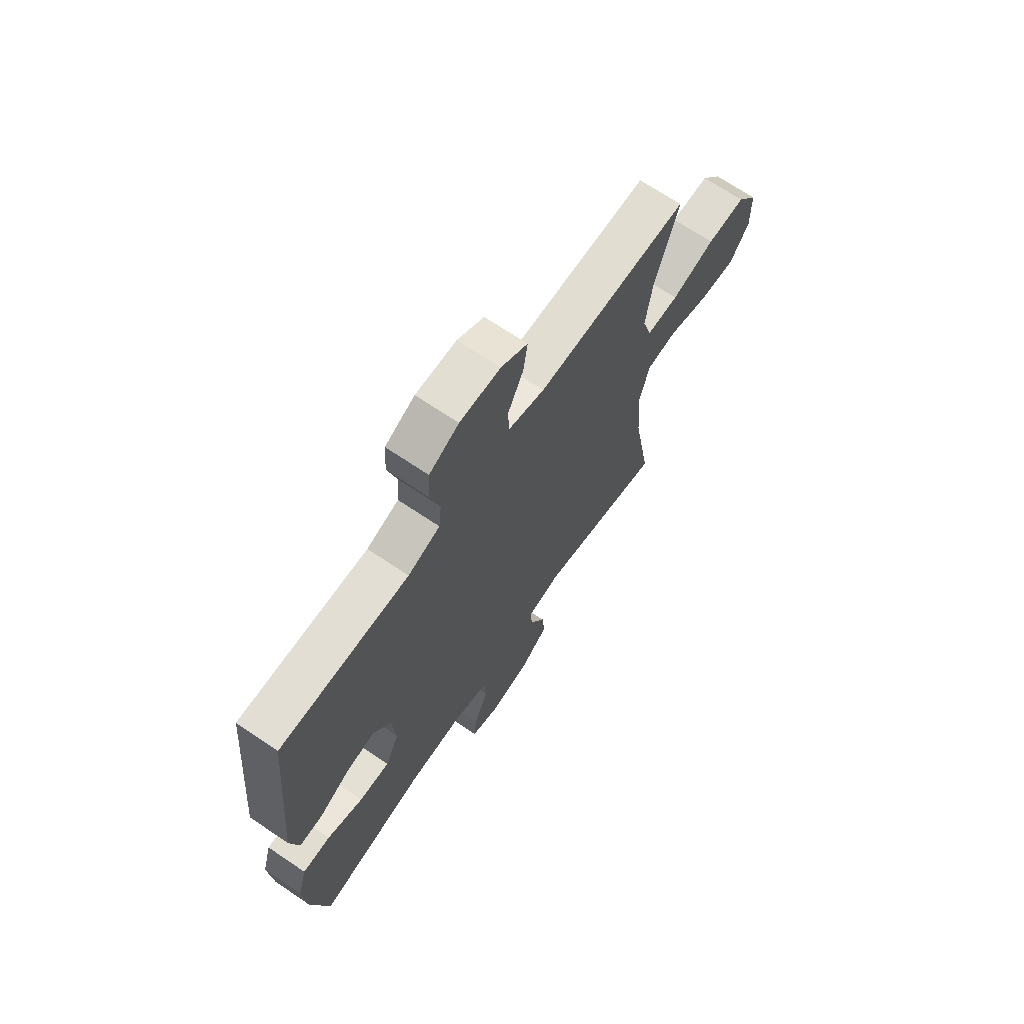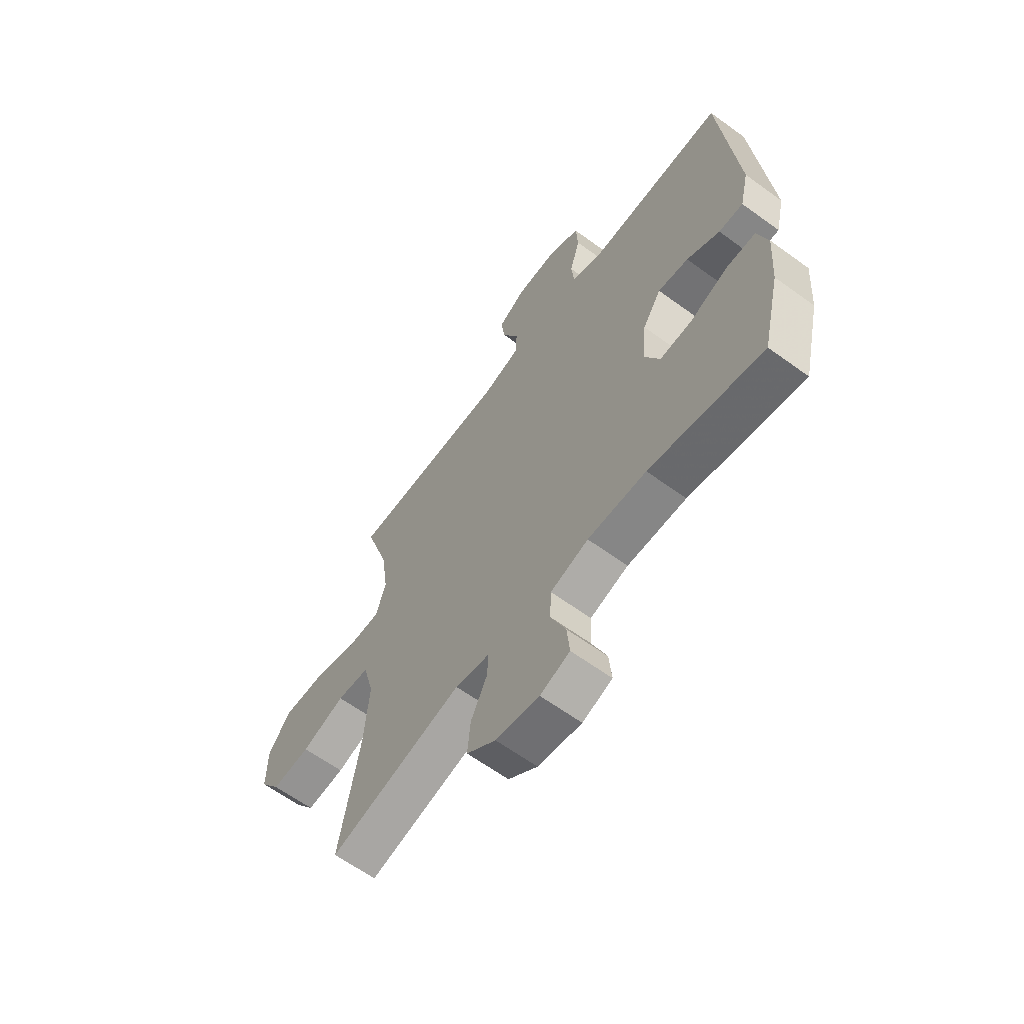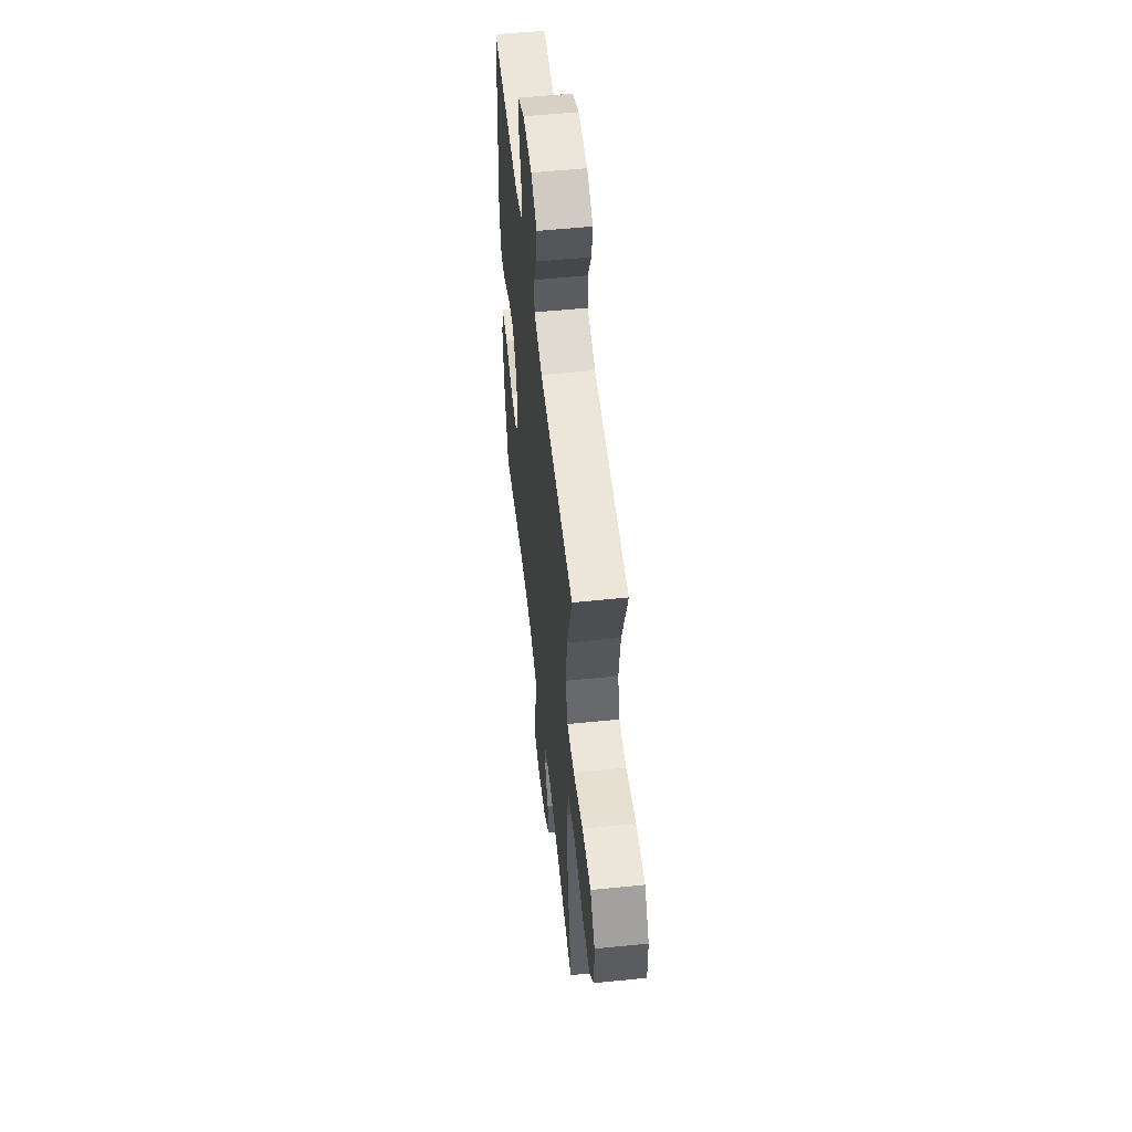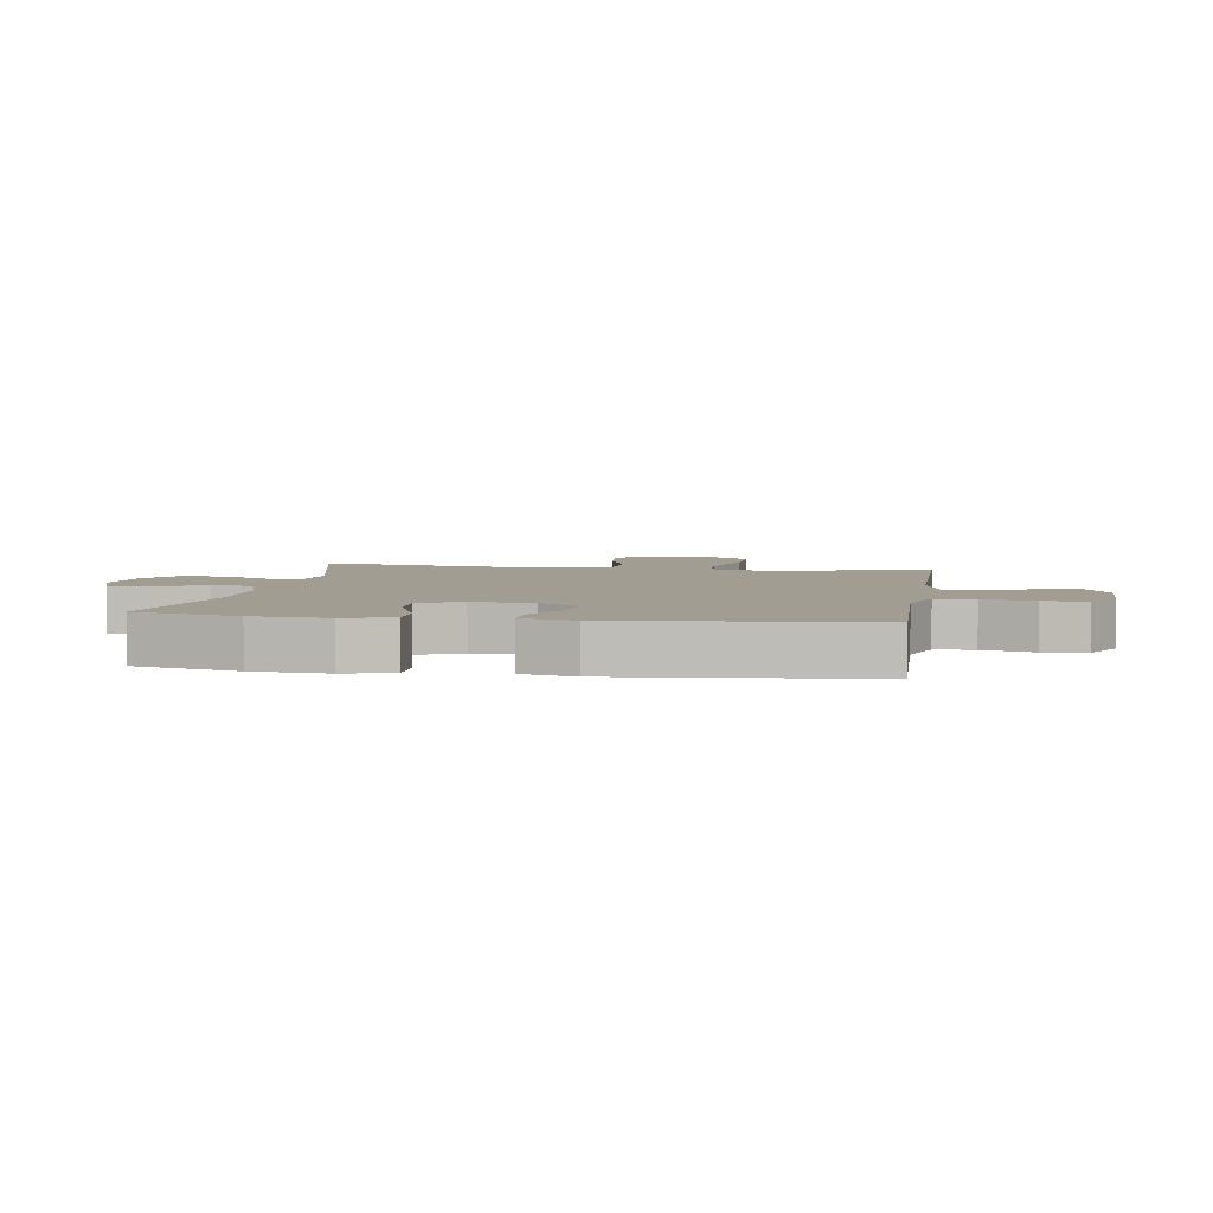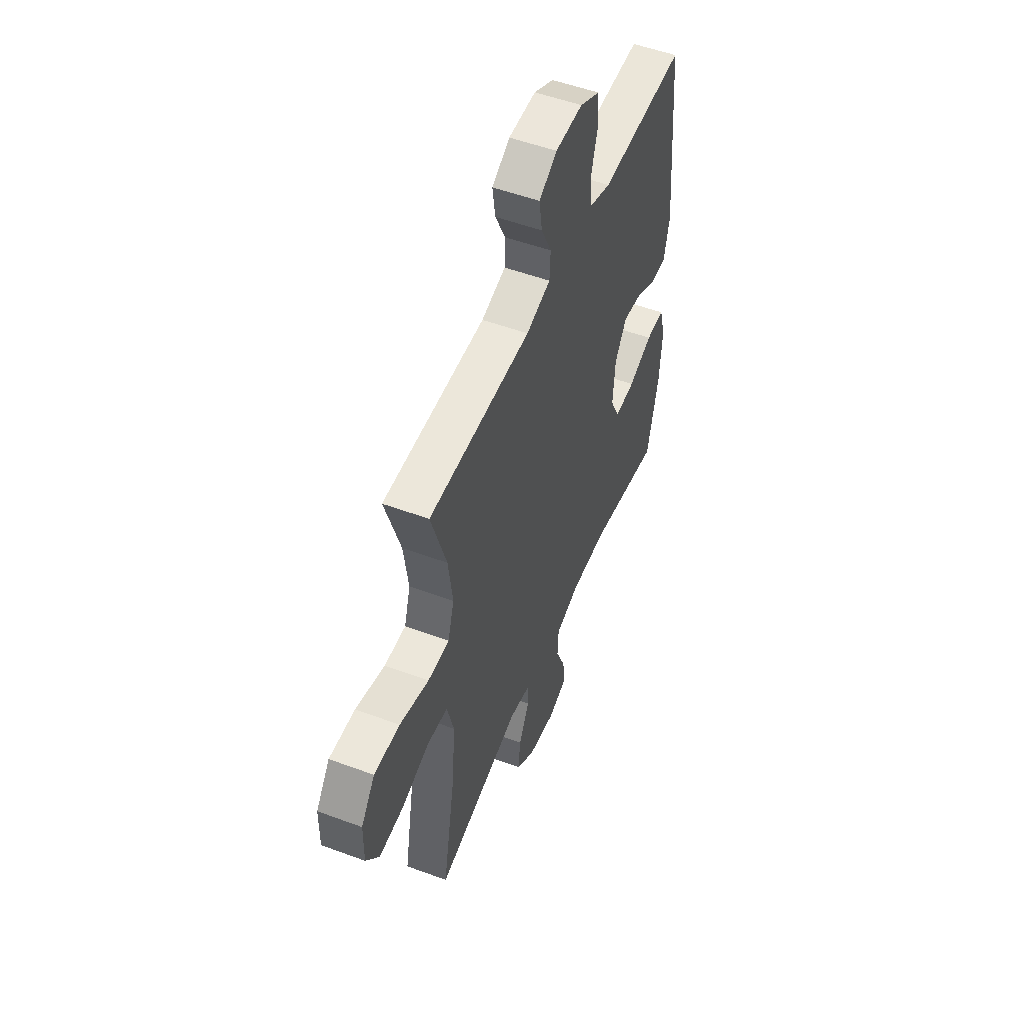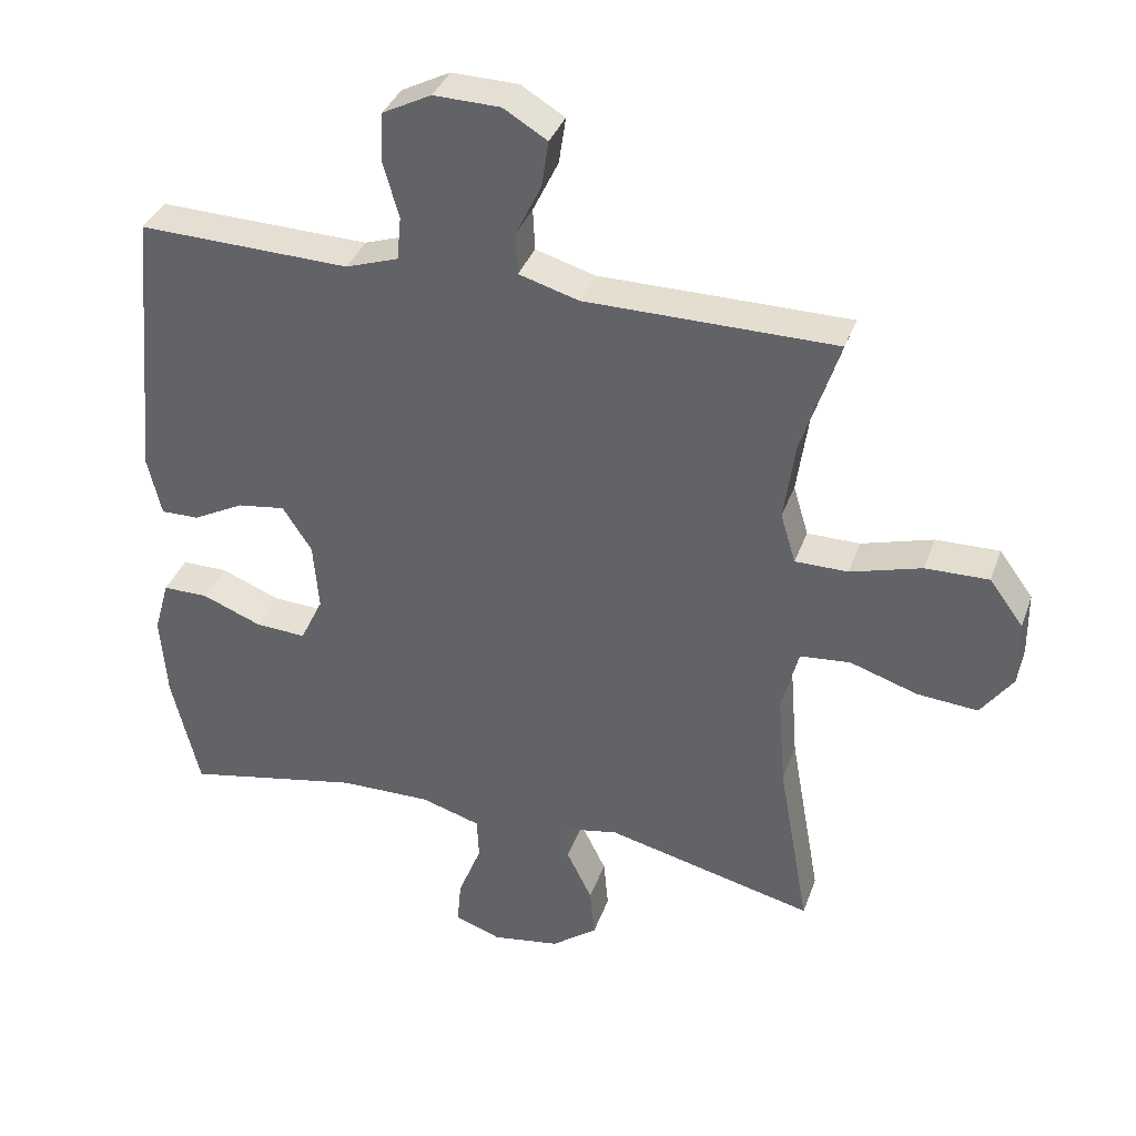
<metadata>
{"format":"obj","ext":"obj","renderer":"f3d","projection":"perspective","resolution":1024,"background":"white","views":[{"elev":68.8,"azim":-55.9,"up":"+Z"},{"elev":-62.9,"azim":-126.4,"up":"+Z"},{"elev":54.5,"azim":83.8,"up":"+Z"},{"elev":4.6,"azim":-81.1,"up":"+Y"},{"elev":52.4,"azim":111.8,"up":"+Z"},{"elev":36.3,"azim":18.5,"up":"+Z"}]}
</metadata>
<code>
v -0.5 0.07 -0.5
v -0.54 0.07 -0.332
v -0.549 0.07 -0.21
v -0.527 0.07 -0.132
v -0.461 0.07 -0.132
v -0.375 0.07 -0.166
v -0.302 0.07 -0.17
v -0.269 0.07 -0.101
v -0.277 0.07 -0.002
v -0.319 0.07 0.063
v -0.388 0.07 0.053
v -0.462 0.07 0.014
v -0.517 0.07 0.013
v -0.537 0.07 0.099
v -0.5 0.07 0.5
v -0.31 0.07 0.495
v -0.195 0.07 0.492
v -0.119 0.07 0.518
v -0.113 0.07 0.581
v -0.136 0.07 0.663
v -0.132 0.07 0.733
v -0.062 0.07 0.769
v 0.034 0.07 0.767
v 0.097 0.07 0.729
v 0.087 0.07 0.662
v 0.05 0.07 0.586
v 0.053 0.07 0.526
v 0.139 0.07 0.501
v 0.5 0.07 0.5
v 0.446 0.07 0.332
v 0.43 0.07 0.218
v 0.452 0.07 0.145
v 0.528 0.07 0.145
v 0.631 0.07 0.175
v 0.722 0.07 0.177
v 0.771 0.07 0.11
v 0.772 0.07 0.015
v 0.726 0.07 -0.049
v 0.639 0.07 -0.042
v 0.541 0.07 -0.01
v 0.468 0.07 -0.017
v 0.444 0.07 -0.109
v 0.455 0.07 -0.247
v 0.5 0.07 -0.5
v 0.199 0.07 -0.427
v 0.121 0.07 -0.442
v 0.123 0.07 -0.495
v 0.16 0.07 -0.57
v 0.167 0.07 -0.643
v 0.101 0.07 -0.693
v 0.003 0.07 -0.709
v -0.064 0.07 -0.685
v -0.058 0.07 -0.62
v -0.024 0.07 -0.539
v -0.027 0.07 -0.473
v -0.113 0.07 -0.447
v -0.245 0.07 -0.449
v -0.5 0 -0.5
v -0.54 0 -0.332
v -0.549 0 -0.21
v -0.527 0 -0.132
v -0.461 0 -0.132
v -0.375 0 -0.166
v -0.302 0 -0.17
v -0.269 0 -0.101
v -0.277 0 -0.002
v -0.319 0 0.063
v -0.388 0 0.053
v -0.462 0 0.014
v -0.517 0 0.013
v -0.537 0 0.099
v -0.5 0 0.5
v -0.31 0 0.495
v -0.195 0 0.492
v -0.119 0 0.518
v -0.113 0 0.581
v -0.136 0 0.663
v -0.132 0 0.733
v -0.062 0 0.769
v 0.034 0 0.767
v 0.097 0 0.729
v 0.087 0 0.662
v 0.05 0 0.586
v 0.053 0 0.526
v 0.139 0 0.501
v 0.5 0 0.5
v 0.446 0 0.332
v 0.43 0 0.218
v 0.452 0 0.145
v 0.528 0 0.145
v 0.631 0 0.175
v 0.722 0 0.177
v 0.771 0 0.11
v 0.772 0 0.015
v 0.726 0 -0.049
v 0.639 0 -0.042
v 0.541 0 -0.01
v 0.468 0 -0.017
v 0.444 0 -0.109
v 0.455 0 -0.247
v 0.5 0 -0.5
v 0.199 0 -0.427
v 0.121 0 -0.442
v 0.123 0 -0.495
v 0.16 0 -0.57
v 0.167 0 -0.643
v 0.101 0 -0.693
v 0.003 0 -0.709
v -0.064 0 -0.685
v -0.058 0 -0.62
v -0.024 0 -0.539
v -0.027 0 -0.473
v -0.113 0 -0.447
v -0.245 0 -0.449
f 51 52 53 54
f 51 54 55
f 50 51 55
f 47 48 49 50
f 46 47 50 55
f 43 44 45
f 42 43 45 46
f 41 42 46 55
f 37 38 39 40
f 37 40 41
f 36 37 41
f 33 34 35 36
f 32 33 36 41
f 31 32 41 55
f 28 29 30
f 27 28 30 31
f 23 24 25 26
f 23 26 27
f 22 23 27
f 19 20 21 22
f 18 19 22 27
f 17 18 27 31
f 13 14 15 16
f 11 12 13 16
f 10 11 16 17
f 9 10 17 31
f 3 4 5 6
f 3 6 7
f 57 1 2 3
f 56 57 3 7
f 8 9 31 55
f 7 8 55 56
f 111 110 109 108
f 112 111 108
f 112 108 107
f 107 106 105 104
f 112 107 104 103
f 102 101 100
f 103 102 100 99
f 112 103 99 98
f 97 96 95 94
f 98 97 94
f 98 94 93
f 93 92 91 90
f 98 93 90 89
f 112 98 89 88
f 87 86 85
f 88 87 85 84
f 83 82 81 80
f 84 83 80
f 84 80 79
f 79 78 77 76
f 84 79 76 75
f 88 84 75 74
f 73 72 71 70
f 73 70 69 68
f 74 73 68 67
f 88 74 67 66
f 63 62 61 60
f 64 63 60
f 60 59 58 114
f 64 60 114 113
f 112 88 66 65
f 113 112 65 64
f 1 58 59 2
f 2 59 60 3
f 3 60 61 4
f 4 61 62 5
f 5 62 63 6
f 6 63 64 7
f 7 64 65 8
f 8 65 66 9
f 9 66 67 10
f 10 67 68 11
f 11 68 69 12
f 12 69 70 13
f 13 70 71 14
f 14 71 72 15
f 15 72 73 16
f 16 73 74 17
f 17 74 75 18
f 18 75 76 19
f 19 76 77 20
f 20 77 78 21
f 21 78 79 22
f 22 79 80 23
f 23 80 81 24
f 24 81 82 25
f 25 82 83 26
f 26 83 84 27
f 27 84 85 28
f 28 85 86 29
f 29 86 87 30
f 30 87 88 31
f 31 88 89 32
f 32 89 90 33
f 33 90 91 34
f 34 91 92 35
f 35 92 93 36
f 36 93 94 37
f 37 94 95 38
f 38 95 96 39
f 39 96 97 40
f 40 97 98 41
f 41 98 99 42
f 42 99 100 43
f 43 100 101 44
f 44 101 102 45
f 45 102 103 46
f 46 103 104 47
f 47 104 105 48
f 48 105 106 49
f 49 106 107 50
f 50 107 108 51
f 51 108 109 52
f 52 109 110 53
f 53 110 111 54
f 54 111 112 55
f 55 112 113 56
f 56 113 114 57
f 57 114 58 1

</code>
